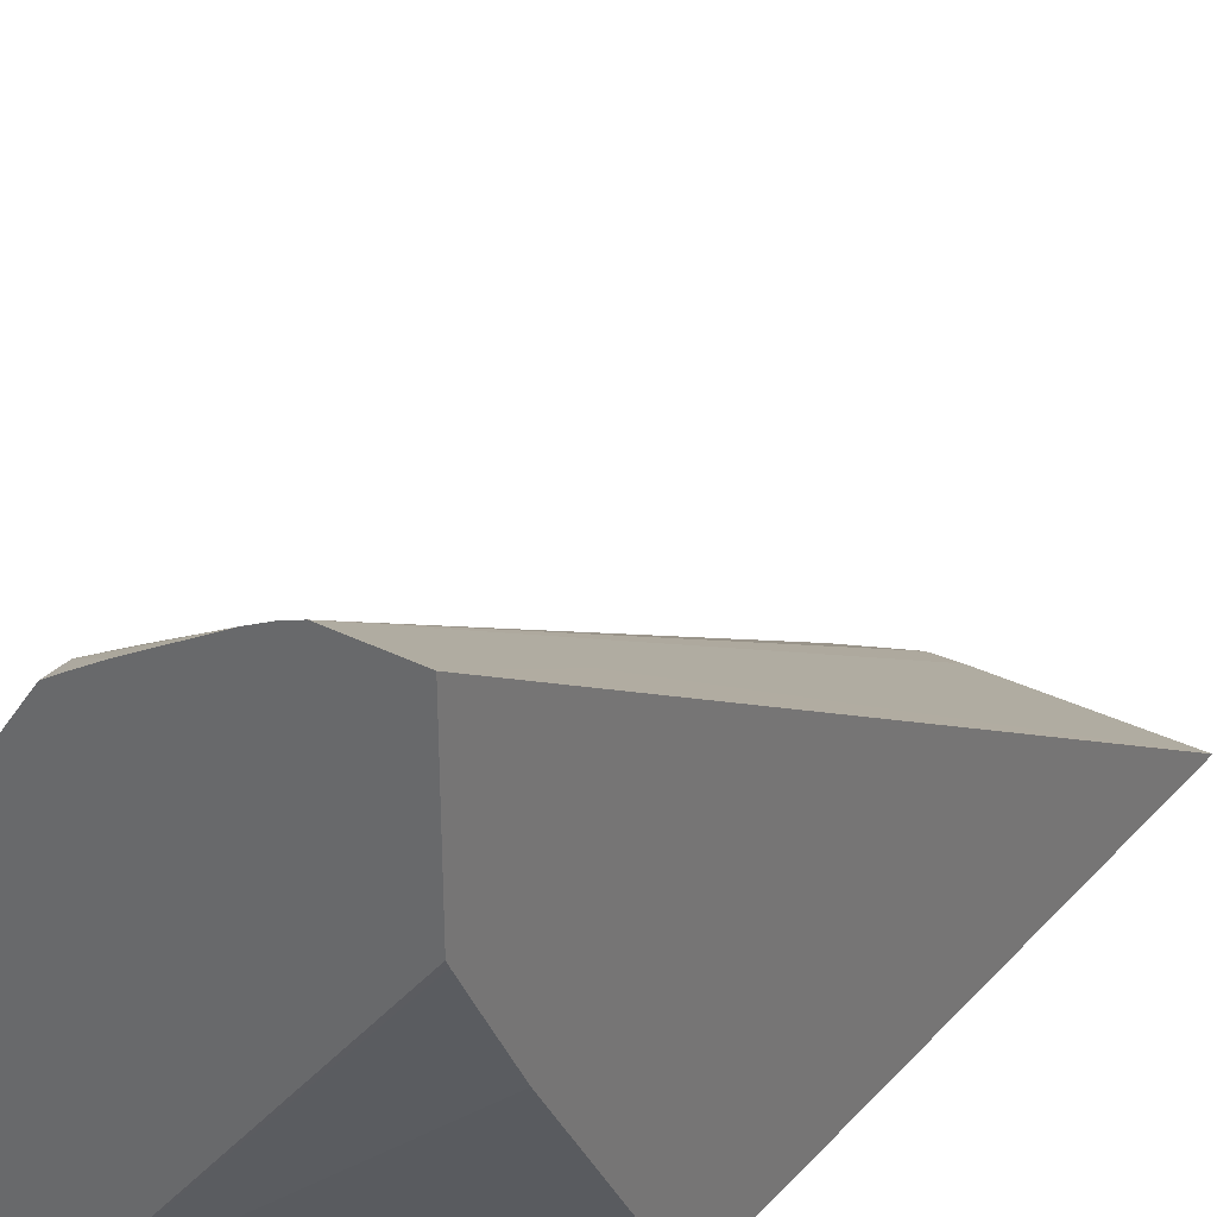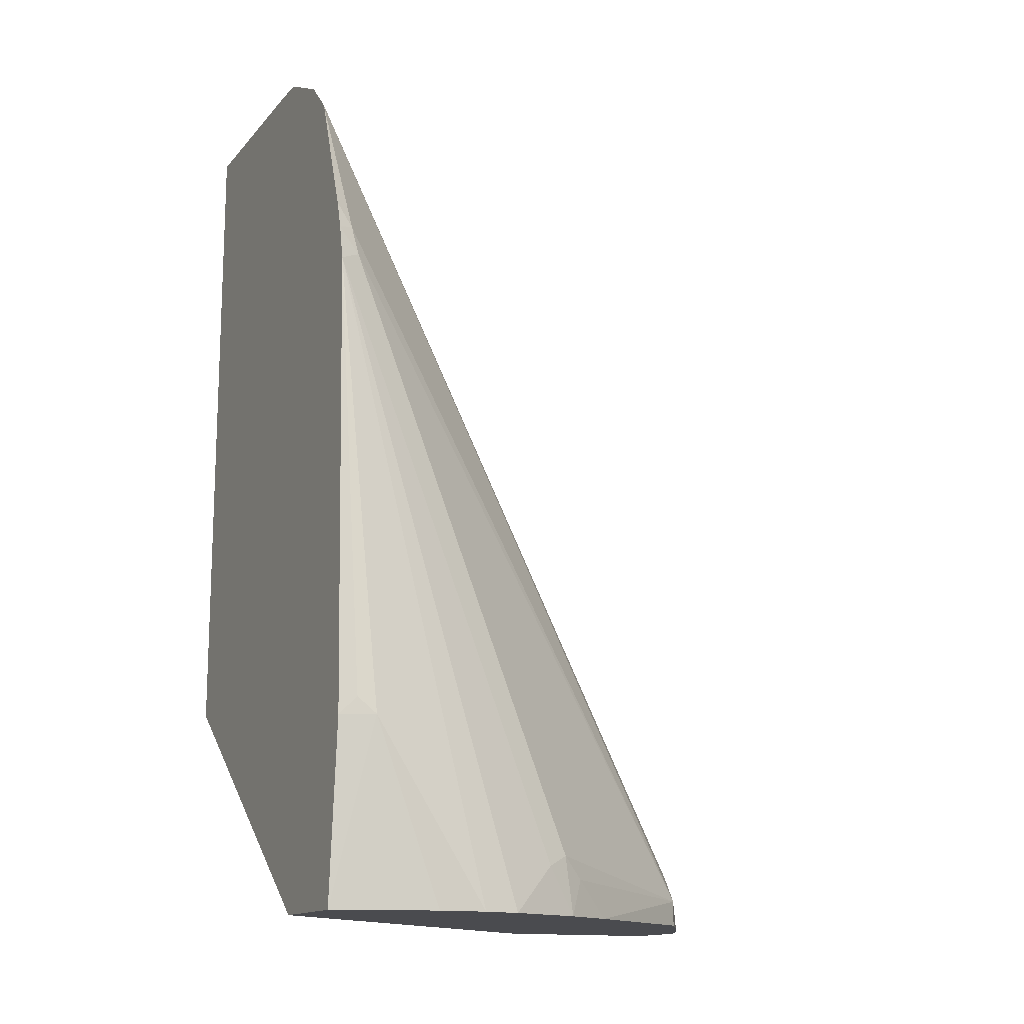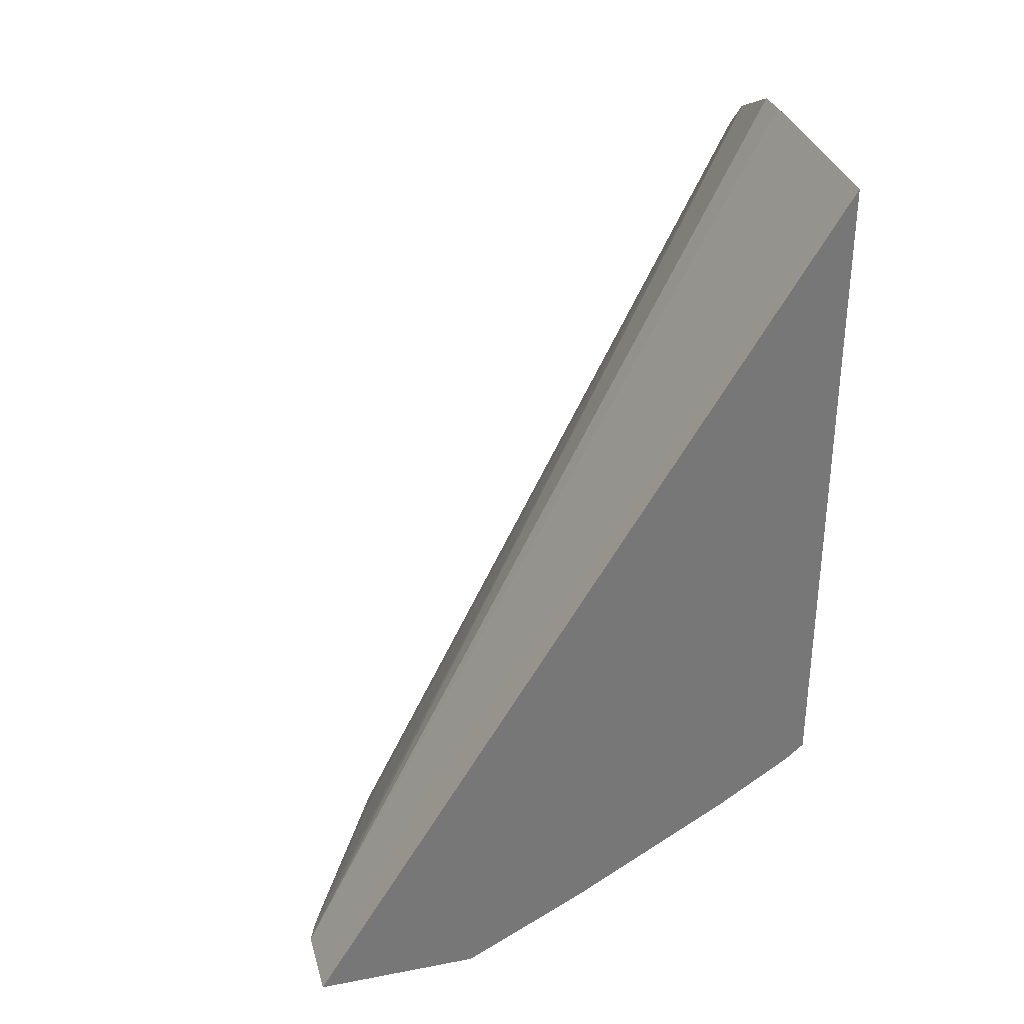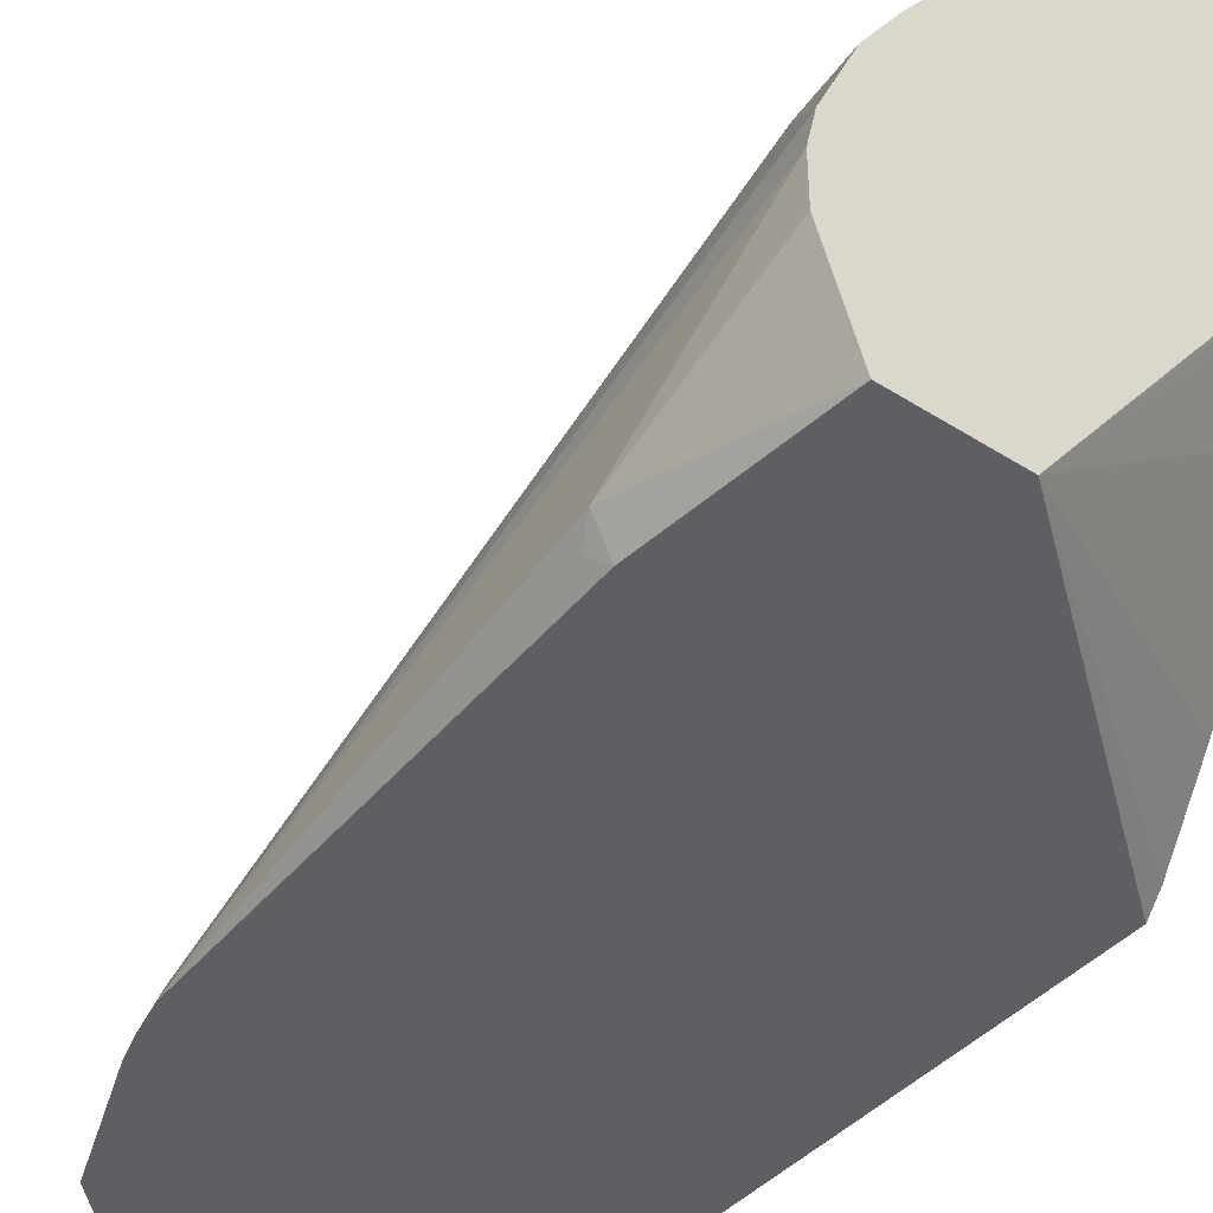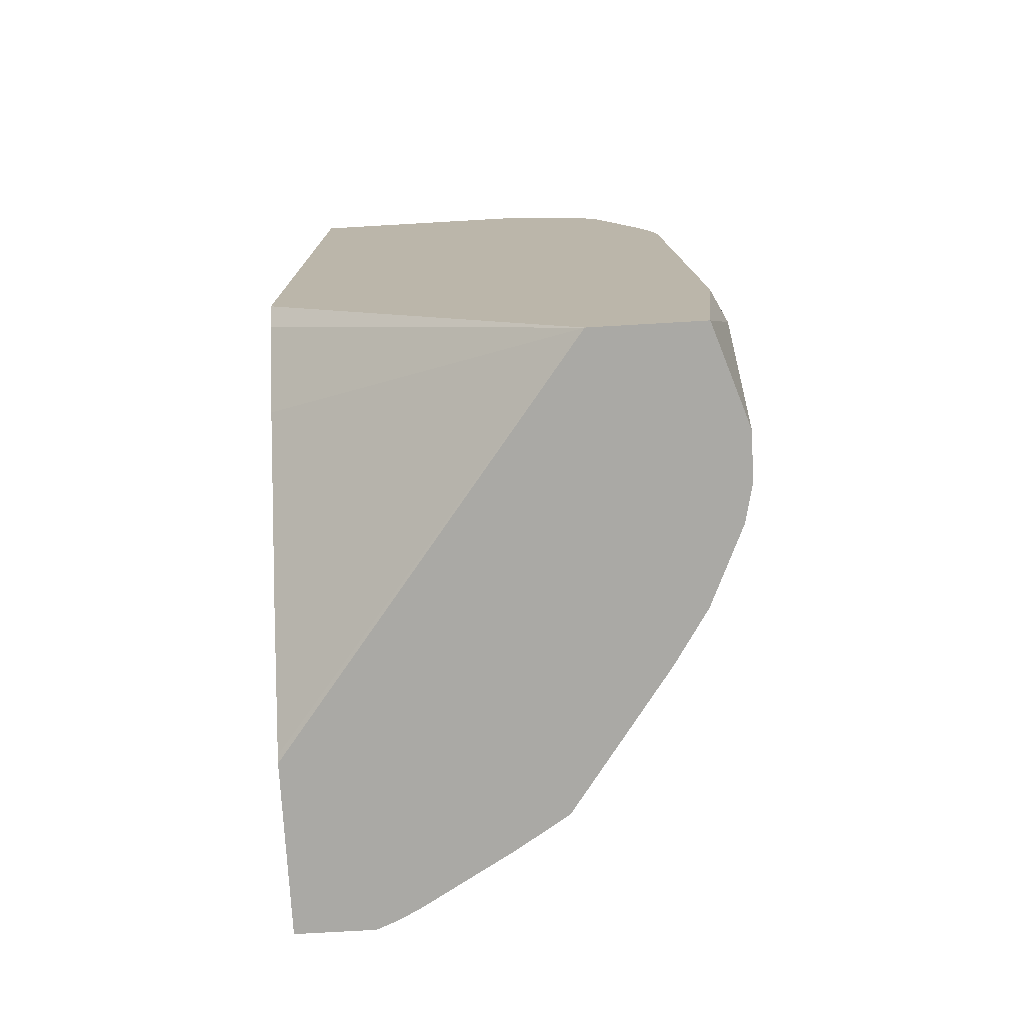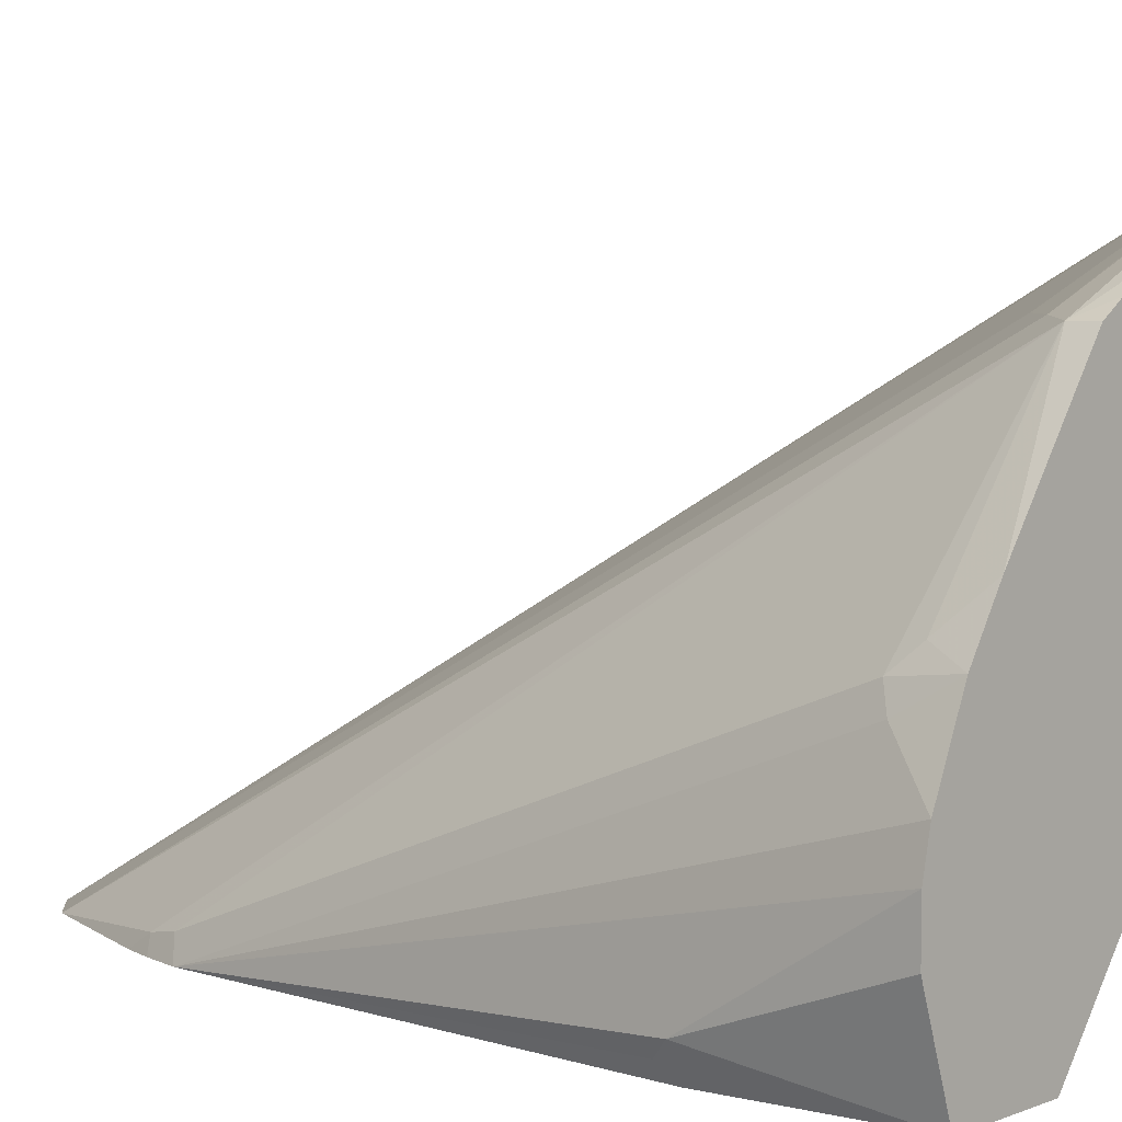
<metadata>
{"format":"obj","ext":"obj","renderer":"f3d","projection":"perspective","resolution":1024,"background":"white","views":[{"elev":32.2,"azim":-144.8,"up":"+Y"},{"elev":-14.3,"azim":64.4,"up":"+Z"},{"elev":33.0,"azim":-104.8,"up":"+Z"},{"elev":-41.9,"azim":142.5,"up":"+Y"},{"elev":-75.4,"azim":3.3,"up":"+Z"},{"elev":5.8,"azim":131.0,"up":"+Y"}]}
</metadata>
<code>
v 0.07951 0.2955 -0.02855
v 0.09189 0.2906 -0.02855
v 0.03276 0.2955 -0.02855
v 0.05961 0.2252 0.08611
v 0.159 -0.03929 0.5157
v 0.1788 -0.03929 0.5146
v 0.2186 -0.03929 0.4947
v 0.09937 0.2868 -0.02855
v 0.159 0.2335 0.02239
v 0.1788 0.2335 0.002514
v 0.03276 0.1927 -0.02855
v 0.03276 -0.03929 0.5157
v 0.2384 -0.03929 0.4749
v 0.1051 0.284 -0.02855
v 0.1921 0.2318 -0.0132
v 0.2129 -0.03929 -0.02855
v 0.03276 0.1886 -0.02647
v 0.03276 -0.03929 0.1123
v 0.268 -0.03929 0.3969
v 0.2682 -0.02979 0.3825
v 0.159 0.2527 -0.02855
v 0.2715 0.1126 0.00667
v 0.2649 0.1259 -0.006596
v 0.2522 0.1485 -0.02855
v 0.1921 0.2318 -0.02855
v 0.1788 0.2403 -0.02855
v 0.2715 -0.02648 0.3643
v 0.03276 0.1158 0.0129
v 0.03276 0.1702 -0.01661
v 0.2782 -0.03929 -0.02855
v 0.03276 -0.02845 0.1026
v 0.03276 0.01639 0.07252
v 0.273 -0.03929 0.3801
v 0.2731 -0.03929 0.3794
v 0.2782 0.09938 1.013e-05
v 0.2726 0.1168 -0.02855
v 0.278 -0.03929 0.3579
v 0.2981 0.0199 -0.02855
v 0.2981 -0.01986 0.0795
v 0.2883 -0.03929 0.0795
v 0.2931 0.0708 -0.02855
v 0.2931 -0.02979 0.08946
v 0.2981 0.04844 -0.02855
f 16 29 17
f 16 28 29
f 15 23 24
f 15 27 22
f 15 20 27
f 15 26 21
f 15 25 26
f 15 24 25
f 13 19 20
f 14 15 21
f 13 20 15
f 11 16 17
f 10 13 15
f 10 15 14
f 9 13 10
f 16 18 31
f 8 10 14
f 15 22 23
f 16 31 32
f 30 39 40
f 19 33 20
f 7 13 9
f 39 42 40
f 38 43 39
f 37 43 41
f 37 39 43
f 37 42 39
f 37 40 42
f 35 37 41
f 16 32 28
f 35 41 36
f 27 34 37
f 23 36 24
f 22 37 35
f 22 27 37
f 22 36 23
f 22 35 36
f 20 34 27
f 20 33 34
f 30 38 39
f 5 7 6
f 1 16 11
f 5 19 13
f 1 6 7
f 1 5 6
f 1 4 5
f 1 3 4
f 1 11 3
f 1 30 16
f 1 43 38
f 1 41 43
f 1 36 41
f 1 24 36
f 1 25 24
f 1 26 25
f 1 21 26
f 1 14 21
f 1 8 14
f 1 2 8
f 5 13 7
f 1 7 2
f 2 7 9
f 1 38 30
f 2 10 8
f 5 33 19
f 2 9 10
f 5 34 33
f 5 37 34
f 5 40 37
f 5 30 40
f 5 16 30
f 5 12 18
f 4 12 5
f 5 18 16
f 3 18 12
f 3 11 17
f 3 12 4
f 3 29 28
f 3 28 32
f 3 17 29
f 3 31 18
f 3 32 31

</code>
